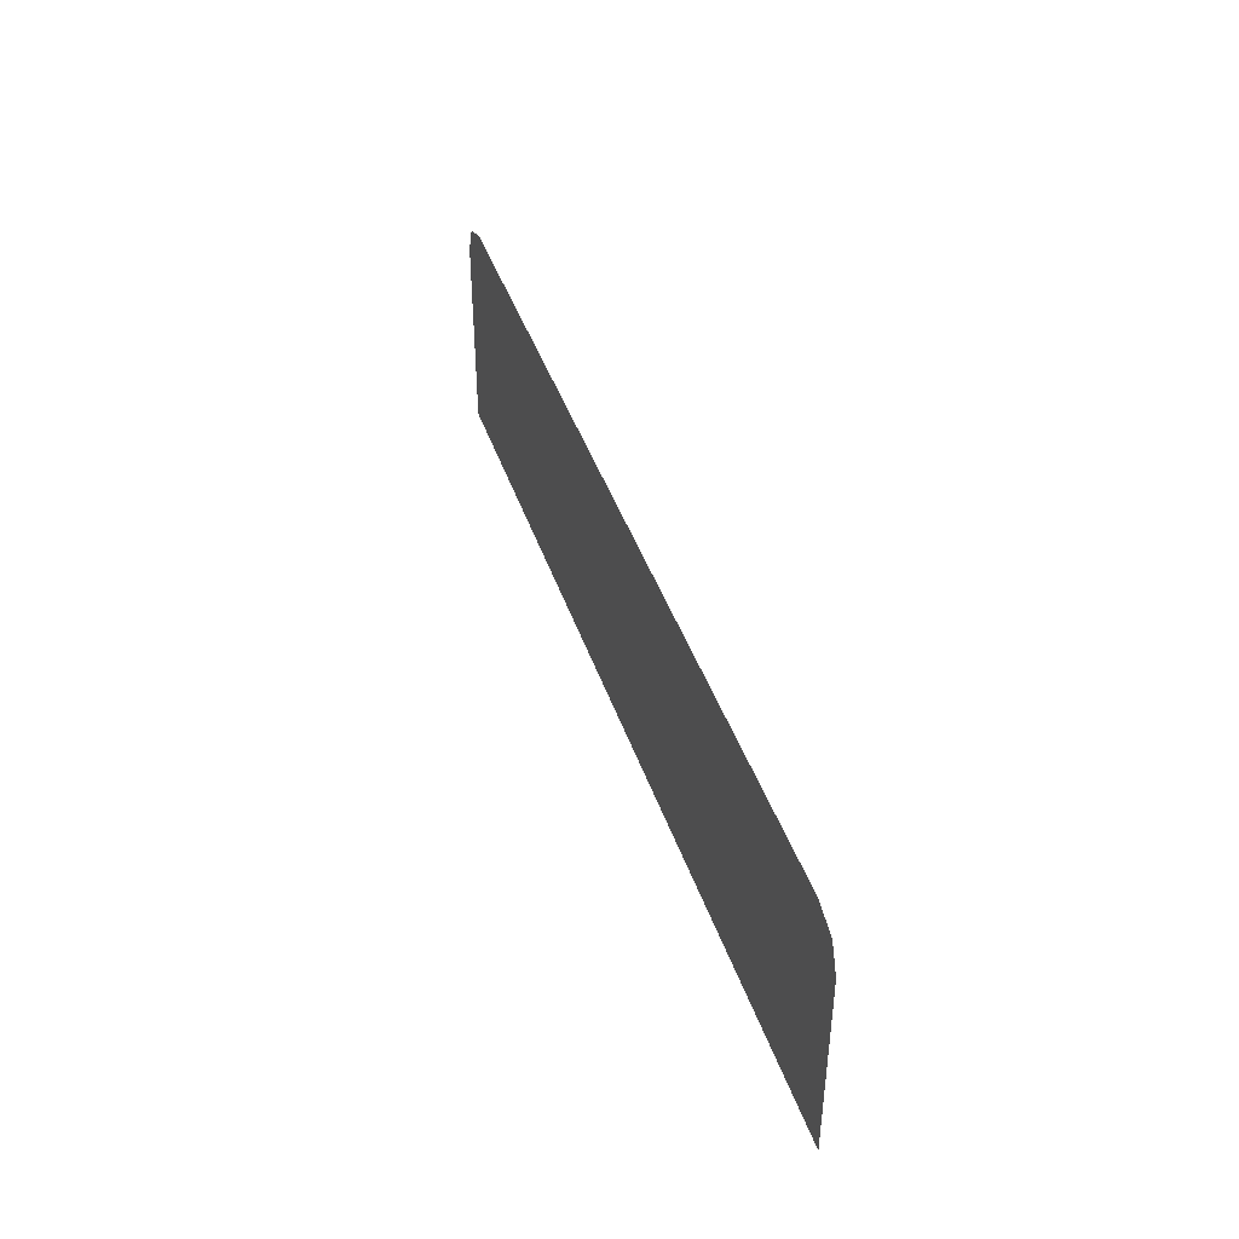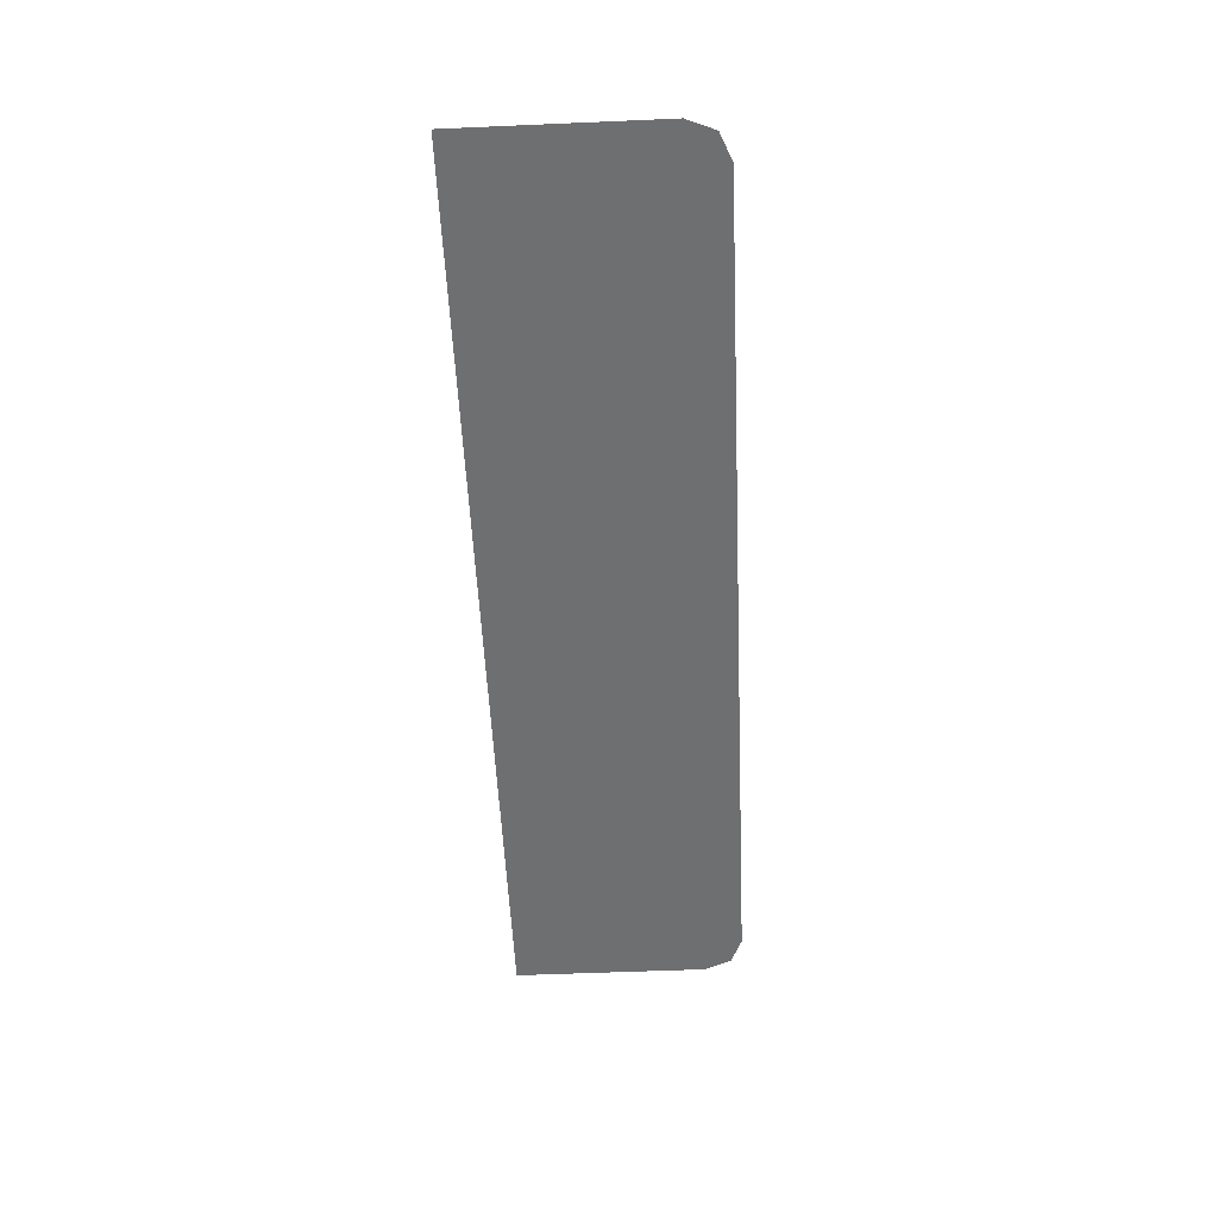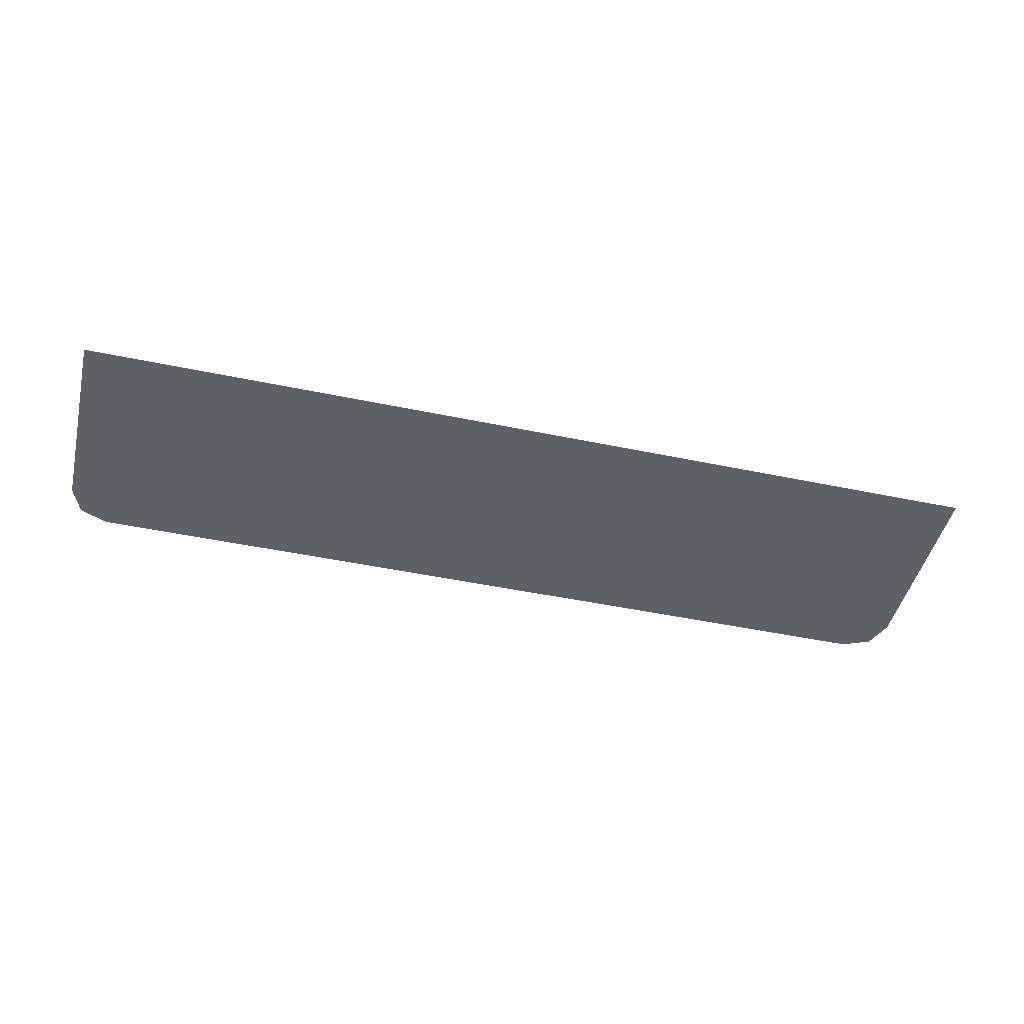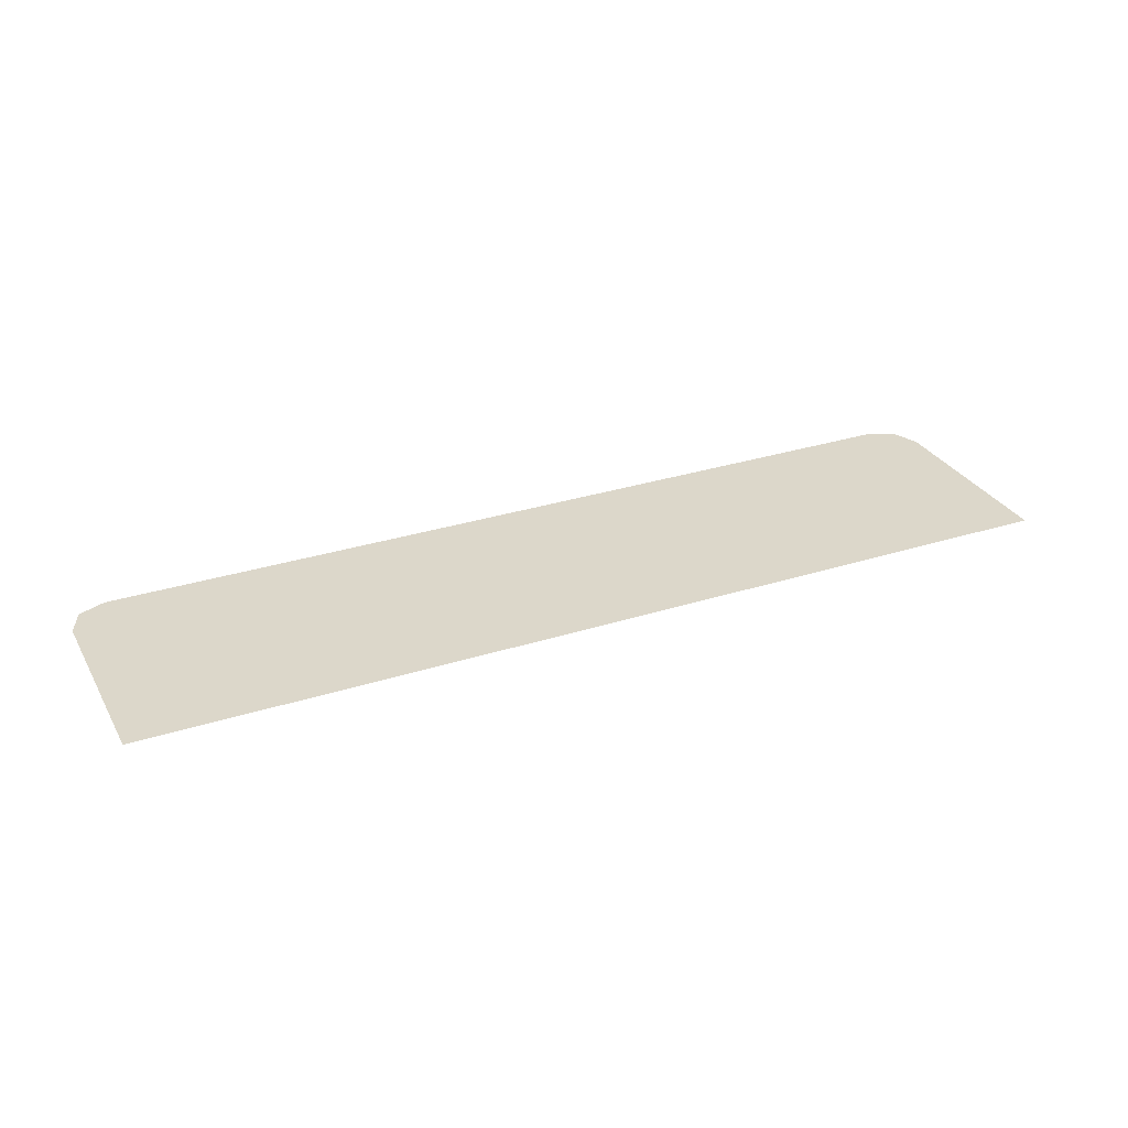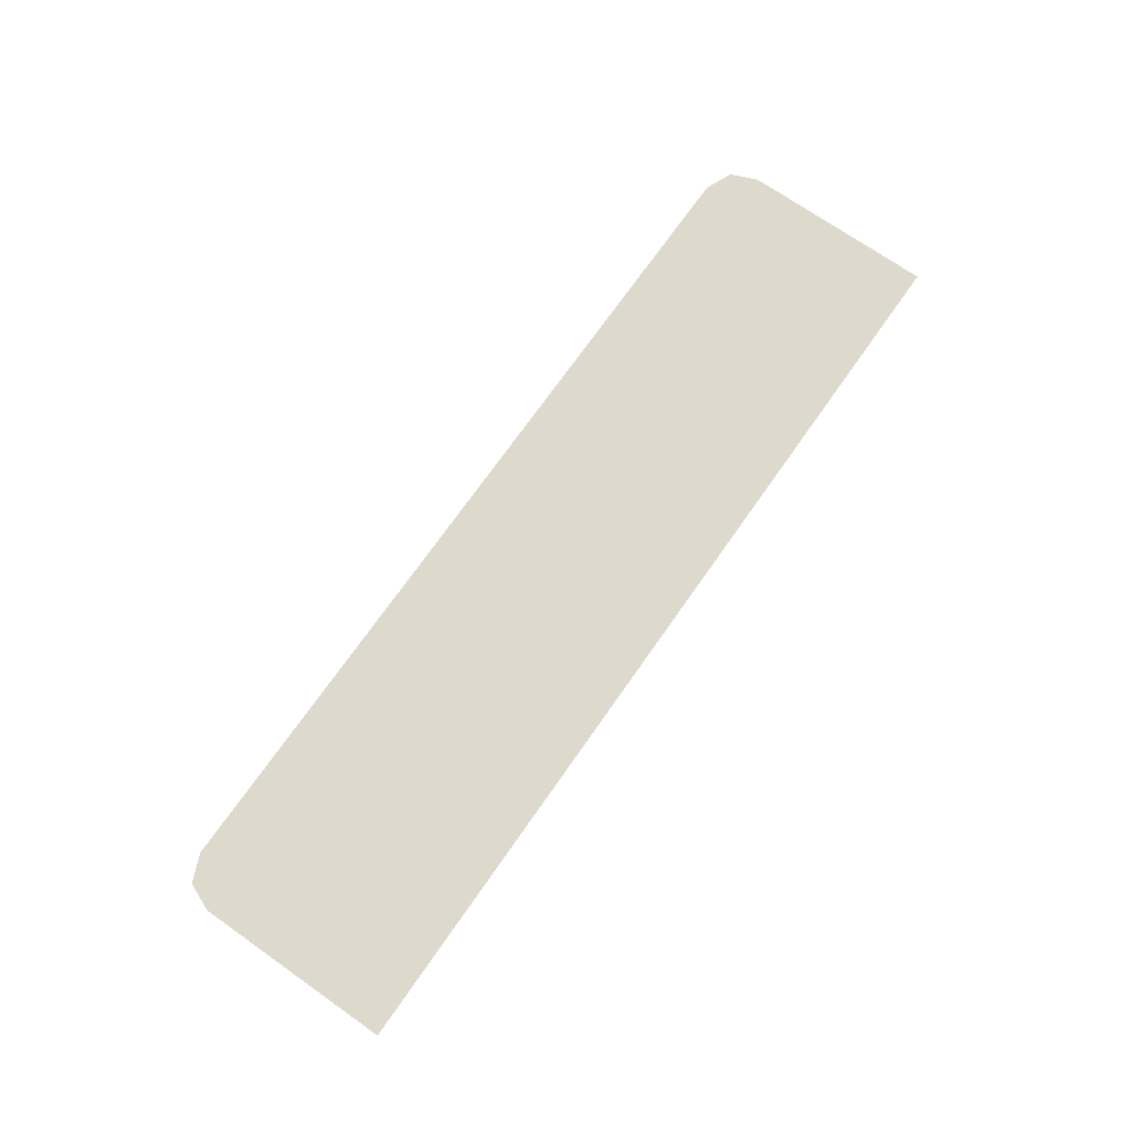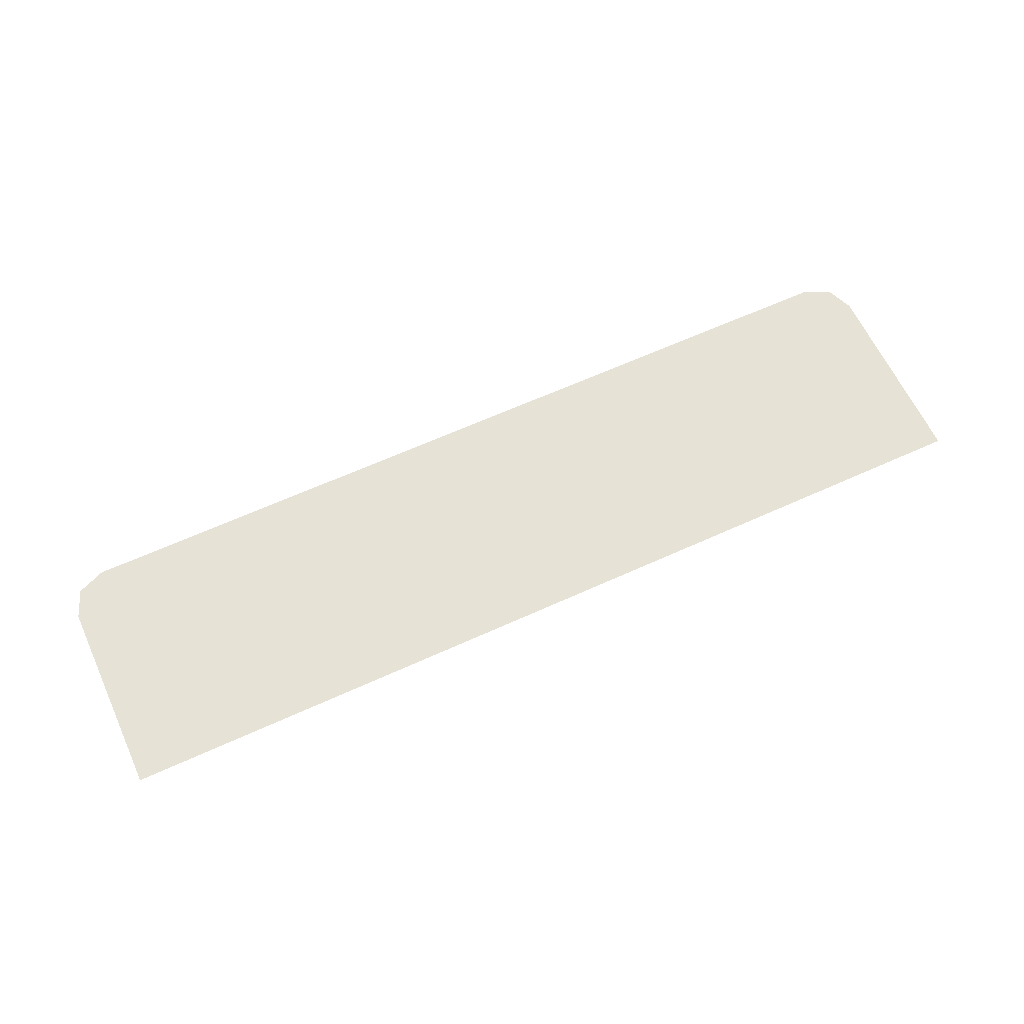
<metadata>
{"format":"obj","ext":"obj","renderer":"f3d","projection":"perspective","resolution":1024,"background":"white","views":[{"elev":42.1,"azim":72.0,"up":"+Z"},{"elev":-54.5,"azim":-87.4,"up":"+Y"},{"elev":-46.3,"azim":166.5,"up":"+Y"},{"elev":30.4,"azim":155.2,"up":"+Y"},{"elev":71.9,"azim":125.0,"up":"+Y"},{"elev":63.0,"azim":155.2,"up":"+Y"}]}
</metadata>
<code>
v -0.9 -0.0125 0.3795
v -0.878 -0.0125 0.4325
v -0.825 -0.0125 0.4545
v 0.9 -0.0125 0.3795
v 0.878 -0.0125 0.4325
v 0.825 -0.0125 0.4545
v -0.267 -0.0125 0.4545
v -0.296 -0.0125 0.4545
v -0.267 -0.0125 0.3586
v -0.296 -0.0125 0.4545
v -0.296 -0.0125 0.00097
v -0.267 -0.0125 0.3006
v -0.267 -0.0125 0.3586
v -0.296 -0.0125 0.00097
v -0.267 -0.0125 0.01861
v -0.267 -0.0125 0.3006
v -0.111 -0.0125 0.4545
v -0.111 -0.0125 -0.00066
v -0.082 -0.0125 0.3006
v -0.082 -0.0125 0.3586
v -0.111 -0.0125 0.4545
v -0.082 -0.0125 0.3586
v -0.082 -0.0125 0.4545
v -0.267 -0.0125 0.4545
v -0.267 -0.0125 0.3586
v -0.14 -0.0125 0.3586
v -0.14 -0.0125 0.4545
v -0.267 -0.0125 0.3006
v -0.267 -0.0125 0.01861
v -0.14 -0.0125 0.01861
v -0.14 -0.0125 0.3006
v -0.452 -0.0125 0.4545
v -0.452 -0.0125 0.3586
v -0.325 -0.0125 0.3586
v -0.325 -0.0125 0.4545
v -0.452 -0.0125 0.3006
v -0.452 -0.0125 0.01861
v -0.325 -0.0125 0.01861
v -0.325 -0.0125 0.3006
v -0.082 -0.0125 0.4545
v -0.082 -0.0125 0.3586
v 0.045 -0.0125 0.3586
v 0.045 -0.0125 0.4545
v 0.103 -0.0125 0.4545
v 0.103 -0.0125 0.3586
v 0.23 -0.0125 0.3586
v 0.23 -0.0125 0.4545
v 0.288 -0.0125 0.4545
v 0.288 -0.0125 0.3586
v 0.415 -0.0125 0.3586
v 0.415 -0.0125 0.4545
v 0.473 -0.0125 0.4545
v 0.473 -0.0125 0.3586
v 0.555 -0.0125 0.3586
v 0.555 -0.0125 0.4545
v 0.103 -0.0125 0.3006
v 0.103 -0.0125 0.01861
v 0.23 -0.0125 0.01861
v 0.23 -0.0125 0.3006
v 0.288 -0.0125 0.3006
v 0.288 -0.0125 0.01861
v 0.415 -0.0125 0.01861
v 0.415 -0.0125 0.3006
v 0.473 -0.0125 0.3006
v 0.473 -0.0125 0.01861
v 0.555 -0.0125 0.01861
v 0.555 -0.0125 0.3006
v -0.267 -0.0125 0.00633
v -0.267 -0.0125 0.01861
v -0.296 -0.0125 0.00097
v -0.4645 -0.0125 -0.00066
v -0.452 -0.0125 -0.00066
v -0.452 -0.0125 0.01861
v -0.4645 -0.0125 0.4545
v -0.452 -0.0125 0.3586
v -0.452 -0.0125 0.4545
v -0.4645 -0.0125 0.4545
v -0.452 -0.0125 0.3006
v -0.452 -0.0125 0.3586
v -0.4645 -0.0125 -0.00066
v -0.452 -0.0125 0.01861
v -0.452 -0.0125 0.3006
v -0.4645 -0.0125 0.4545
v 0.074 -0.0125 0.4545
v 0.103 -0.0125 0.3586
v 0.103 -0.0125 0.4545
v 0.259 -0.0125 0.4545
v 0.288 -0.0125 0.3586
v 0.288 -0.0125 0.4545
v 0.444 -0.0125 0.4545
v 0.473 -0.0125 0.3586
v 0.473 -0.0125 0.4545
v 0.555 -0.0125 0.4545
v 0.555 -0.0125 0.3586
v 0.5675 -0.0125 0.4545
v -0.111 -0.0125 -0.00066
v -0.082 -0.0125 -0.00066
v -0.082 -0.0125 0.01861
v -0.111 -0.0125 -0.00066
v -0.082 -0.0125 0.01861
v -0.082 -0.0125 0.3006
v 0.074 -0.0125 -0.00066
v 0.103 -0.0125 -0.00066
v 0.103 -0.0125 0.01861
v 0.074 -0.0125 -0.00066
v 0.103 -0.0125 0.01861
v 0.103 -0.0125 0.3006
v 0.074 -0.0125 -0.00066
v 0.103 -0.0125 0.3006
v 0.103 -0.0125 0.3586
v 0.074 -0.0125 0.4545
v 0.5675 -0.0125 0.4545
v 0.555 -0.0125 0.3586
v 0.555 -0.0125 0.3006
v 0.5675 -0.0125 -0.00066
v 0.259 -0.0125 -0.00066
v 0.288 -0.0125 -0.00066
v 0.288 -0.0125 0.01861
v 0.444 -0.0125 -0.00066
v 0.473 -0.0125 -0.00066
v 0.473 -0.0125 0.01861
v 0.259 -0.0125 -0.00066
v 0.288 -0.0125 0.3006
v 0.288 -0.0125 0.3586
v 0.259 -0.0125 0.4545
v 0.444 -0.0125 -0.00066
v 0.473 -0.0125 0.3006
v 0.473 -0.0125 0.3586
v 0.444 -0.0125 0.4545
v 0.444 -0.0125 -0.00066
v 0.473 -0.0125 0.01861
v 0.473 -0.0125 0.3006
v 0.555 -0.0125 0.3006
v 0.555 -0.0125 0.01861
v 0.5675 -0.0125 -0.00066
v -0.3023 -0.0125 -0.00066
v -0.1777 -0.0125 -0.00066
v -0.1805 -0.0125 0.000265
v -0.2995 -0.0125 0.000265
v -0.2995 -0.0125 0.000265
v -0.1805 -0.0125 0.000265
v -0.21 -0.0125 0.00613
v -0.296 -0.0125 0.00097
v -0.296 -0.0125 0.00097
v -0.21 -0.0125 0.00613
v -0.24 -0.0125 0.00811
v -0.267 -0.0125 0.00633
v -0.082 -0.0125 0.3006
v -0.082 -0.0125 0.01861
v 0.045 -0.0125 0.01861
v 0.045 -0.0125 0.3006
v 0.259 -0.0125 -0.00066
v 0.288 -0.0125 0.01861
v 0.288 -0.0125 0.3006
v 0.613 -0.0125 -0.00066
v 0.6307 -0.0125 -0.00066
v 0.6328 -0.0125 0.09035
v 0.6345 -0.0125 0.1814
v 0.613 -0.0125 0.4545
v 0.6359 -0.0125 0.2724
v 0.6369 -0.0125 0.3634
v 0.6375 -0.0125 0.4545
v 0.613 -0.0125 0.4545
v 0.613 -0.0125 -0.00066
v 0.6345 -0.0125 0.1814
v 0.6359 -0.0125 0.2724
v 0.725 -0.0125 -0.00066
v 0.9 -0.0125 0.3795
v 0.825 -0.0125 0.4545
v 0.725 -0.0125 0.4545
v 0.725 -0.0125 -0.00066
v 0.9 -0.0125 -0.00066
v 0.9 -0.0125 0.3795
v 0.5675 -0.0125 -0.00066
v 0.555 -0.0125 0.01861
v 0.555 -0.0125 -0.00066
v -0.267 -0.0125 0.3586
v -0.267 -0.0125 0.3006
v -0.14 -0.0125 0.3006
v -0.14 -0.0125 0.3586
v -0.111 -0.0125 0.4545
v -0.14 -0.0125 0.4545
v -0.14 -0.0125 0.3586
v -0.296 -0.0125 0.4545
v -0.325 -0.0125 0.4545
v -0.325 -0.0125 0.3586
v -0.296 -0.0125 0.00097
v -0.296 -0.0125 0.4545
v -0.325 -0.0125 0.3586
v -0.325 -0.0125 0.3006
v -0.296 -0.0125 0.00097
v -0.325 -0.0125 0.3006
v -0.325 -0.0125 0.01861
v -0.2995 -0.0125 0.000265
v -0.111 -0.0125 0.4545
v -0.14 -0.0125 0.3586
v -0.14 -0.0125 0.3006
v -0.111 -0.0125 -0.00066
v -0.267 -0.0125 0.01861
v -0.267 -0.0125 0.00633
v -0.24 -0.0125 0.00811
v -0.267 -0.0125 0.01861
v -0.24 -0.0125 0.00811
v -0.21 -0.0125 0.00613
v -0.14 -0.0125 0.01861
v -0.14 -0.0125 0.01861
v -0.21 -0.0125 0.00613
v -0.1805 -0.0125 0.000265
v -0.325 -0.0125 0.01861
v -0.3023 -0.0125 -0.00066
v -0.2995 -0.0125 0.000265
v -0.452 -0.0125 -0.00066
v -0.3023 -0.0125 -0.00066
v -0.325 -0.0125 0.01861
v -0.452 -0.0125 0.01861
v -0.51 -0.0125 -0.00066
v -0.4645 -0.0125 -0.00066
v -0.4645 -0.0125 0.4545
v -0.51 -0.0125 0.4545
v -0.452 -0.0125 0.3586
v -0.452 -0.0125 0.3006
v -0.325 -0.0125 0.3006
v -0.325 -0.0125 0.3586
v -0.082 -0.0125 0.3586
v -0.082 -0.0125 0.3006
v 0.045 -0.0125 0.3006
v 0.045 -0.0125 0.3586
v 0.103 -0.0125 0.3586
v 0.103 -0.0125 0.3006
v 0.23 -0.0125 0.3006
v 0.23 -0.0125 0.3586
v 0.288 -0.0125 0.3586
v 0.288 -0.0125 0.3006
v 0.415 -0.0125 0.3006
v 0.415 -0.0125 0.3586
v 0.473 -0.0125 0.3586
v 0.473 -0.0125 0.3006
v 0.555 -0.0125 0.3006
v 0.555 -0.0125 0.3586
v 0.045 -0.0125 0.4545
v 0.045 -0.0125 0.3586
v 0.074 -0.0125 0.4545
v 0.415 -0.0125 0.4545
v 0.415 -0.0125 0.3586
v 0.444 -0.0125 0.4545
v 0.23 -0.0125 0.4545
v 0.23 -0.0125 0.3586
v 0.259 -0.0125 0.4545
v -0.14 -0.0125 0.01861
v -0.1805 -0.0125 0.000265
v -0.1777 -0.0125 -0.00066
v -0.111 -0.0125 -0.00066
v -0.14 -0.0125 0.01861
v -0.111 -0.0125 -0.00066
v -0.14 -0.0125 0.3006
v -0.082 -0.0125 -0.00066
v 0.074 -0.0125 -0.00066
v 0.045 -0.0125 0.01861
v -0.082 -0.0125 0.01861
v 0.045 -0.0125 0.3006
v 0.045 -0.0125 0.01861
v 0.074 -0.0125 -0.00066
v 0.074 -0.0125 0.4545
v 0.045 -0.0125 0.3586
v 0.045 -0.0125 0.3006
v 0.074 -0.0125 -0.00066
v 0.103 -0.0125 0.01861
v 0.103 -0.0125 -0.00066
v 0.259 -0.0125 -0.00066
v 0.23 -0.0125 0.01861
v 0.23 -0.0125 0.3006
v 0.23 -0.0125 0.01861
v 0.259 -0.0125 -0.00066
v 0.259 -0.0125 0.4545
v 0.23 -0.0125 0.3586
v 0.23 -0.0125 0.3006
v 0.259 -0.0125 -0.00066
v 0.444 -0.0125 0.4545
v 0.415 -0.0125 0.3586
v 0.415 -0.0125 0.3006
v 0.444 -0.0125 -0.00066
v 0.444 -0.0125 -0.00066
v 0.415 -0.0125 0.01861
v 0.288 -0.0125 0.01861
v 0.288 -0.0125 -0.00066
v 0.415 -0.0125 0.3006
v 0.415 -0.0125 0.01861
v 0.444 -0.0125 -0.00066
v 0.555 -0.0125 -0.00066
v 0.555 -0.0125 0.01861
v 0.473 -0.0125 0.01861
v 0.473 -0.0125 -0.00066
v 0.5675 -0.0125 0.4545
v 0.5675 -0.0125 -0.00066
v 0.613 -0.0125 -0.00066
v 0.613 -0.0125 0.4545
v -0.51 -0.0125 -0.00066
v -0.51 -0.0125 0.4545
v -0.825 -0.0125 0.4545
v -0.9 -0.0125 0.3795
v -0.51 -0.0125 -0.00066
v -0.9 -0.0125 0.3795
v -0.9 -0.0125 -0.00066
v 0.6307 -0.0125 -0.00066
v 0.725 -0.0125 -0.00066
v 0.6328 -0.0125 0.09035
v 0.6328 -0.0125 0.09035
v 0.725 -0.0125 -0.00066
v 0.6345 -0.0125 0.1814
v 0.725 -0.0125 0.4545
v 0.6375 -0.0125 0.4545
v 0.6369 -0.0125 0.3634
v 0.725 -0.0125 0.4545
v 0.6369 -0.0125 0.3634
v 0.6359 -0.0125 0.2724
v 0.725 -0.0125 0.4545
v 0.6359 -0.0125 0.2724
v 0.6345 -0.0125 0.1814
v 0.725 -0.0125 -0.00066
g mesh7275131
f 1 3 2
g mesh7275133
f 4 5 6
f 7 8 9
f 10 11 12
f 12 13 10
f 14 15 16
f 17 18 19
f 19 20 17
f 21 22 23
f 24 25 26
f 26 27 24
f 28 29 30
f 30 31 28
f 32 33 34
f 34 35 32
f 36 37 38
f 38 39 36
f 40 41 42
f 42 43 40
f 44 45 46
f 46 47 44
f 48 49 50
f 50 51 48
f 52 53 54
f 54 55 52
f 56 57 58
f 58 59 56
f 60 61 62
f 62 63 60
f 64 65 66
f 66 67 64
f 68 69 70
f 71 72 73
f 74 75 76
f 77 78 79
f 80 81 82
f 82 83 80
f 84 85 86
f 87 88 89
f 90 91 92
f 93 94 95
f 96 97 98
f 99 100 101
f 102 103 104
f 105 106 107
f 108 109 110
f 110 111 108
f 112 113 114
f 114 115 112
f 116 117 118
f 119 120 121
f 122 123 124
f 124 125 122
f 126 127 128
f 128 129 126
f 130 131 132
f 133 134 135
f 136 137 138
f 138 139 136
f 140 141 142
f 142 143 140
f 144 145 146
f 146 147 144
f 148 149 150
f 150 151 148
f 152 153 154
f 155 156 157
f 157 158 155
f 159 160 161
f 161 162 159
f 163 164 165
f 165 166 163
f 167 168 169
f 169 170 167
f 171 172 173
f 174 175 176
f 177 178 179
f 179 180 177
f 181 182 183
f 184 185 186
f 187 188 189
f 189 190 187
f 191 192 193
f 193 194 191
f 195 196 197
f 197 198 195
f 199 200 201
f 202 203 204
f 204 205 202
f 206 207 208
f 209 210 211
f 212 213 214
f 214 215 212
f 216 217 218
f 218 219 216
f 220 221 222
f 222 223 220
f 224 225 226
f 226 227 224
f 228 229 230
f 230 231 228
f 232 233 234
f 234 235 232
f 236 237 238
f 238 239 236
f 240 241 242
f 243 244 245
f 246 247 248
f 249 250 251
f 251 252 249
f 253 254 255
f 256 257 258
f 258 259 256
f 260 261 262
f 263 264 265
f 265 266 263
f 267 268 269
f 269 270 267
f 271 272 273
f 274 275 276
f 276 277 274
f 278 279 280
f 280 281 278
f 282 283 284
f 284 285 282
f 286 287 288
f 289 290 291
f 291 292 289
f 293 294 295
f 295 296 293
f 297 298 299
f 299 300 297
f 301 302 303
f 304 305 306
f 307 308 309
f 310 311 312
f 313 314 315
f 316 317 318
f 318 319 316

</code>
